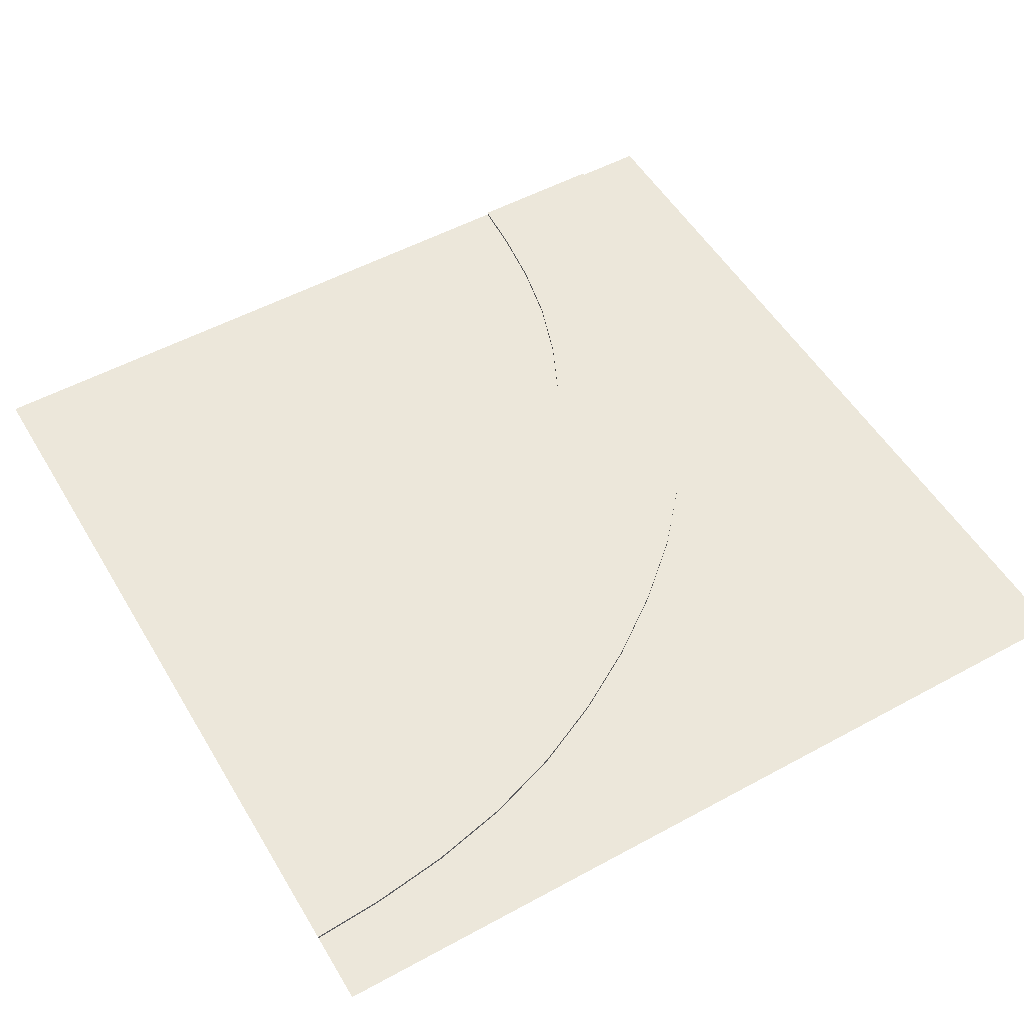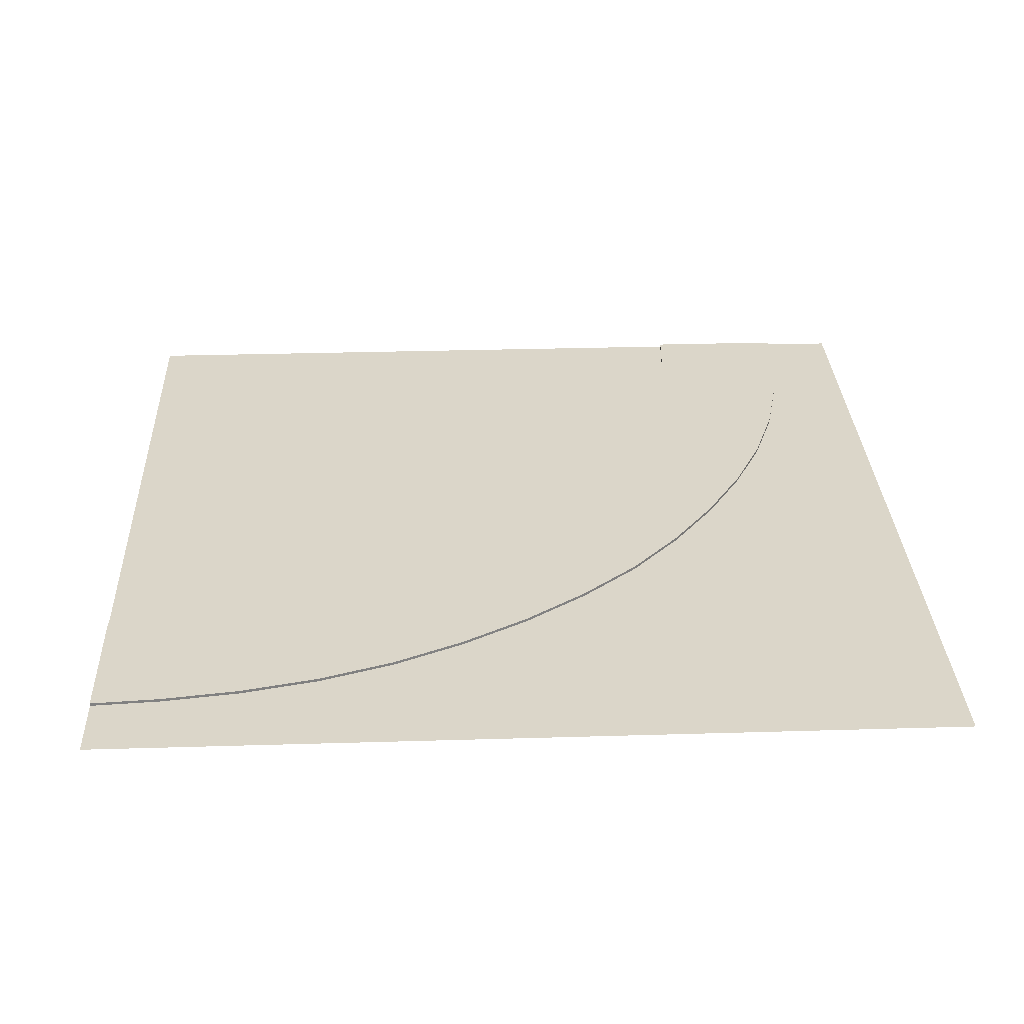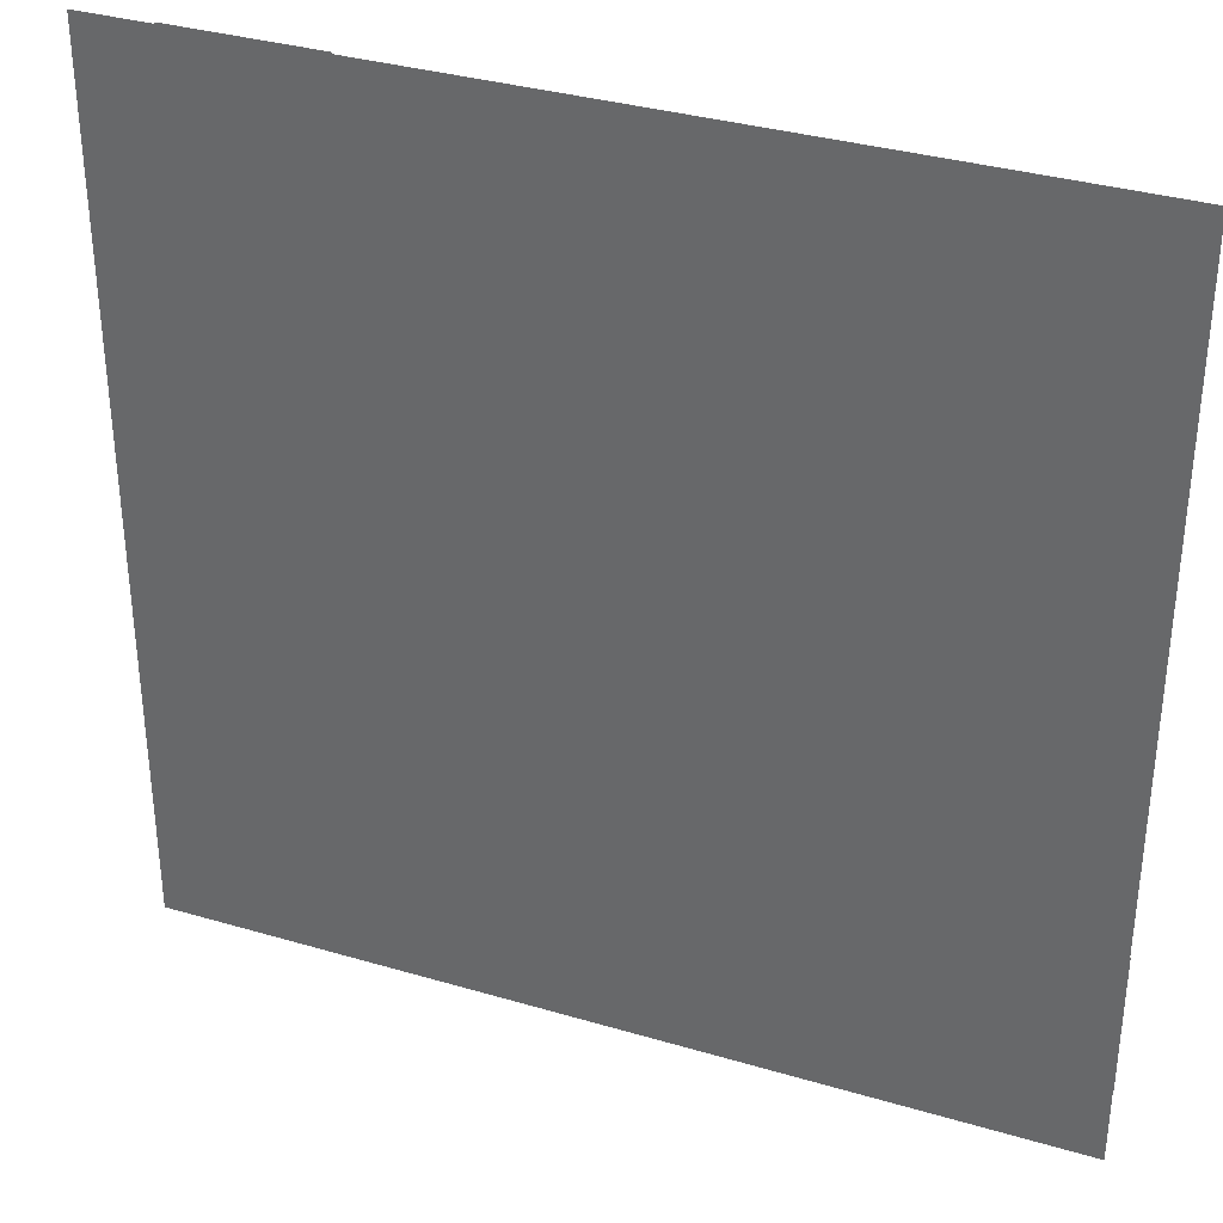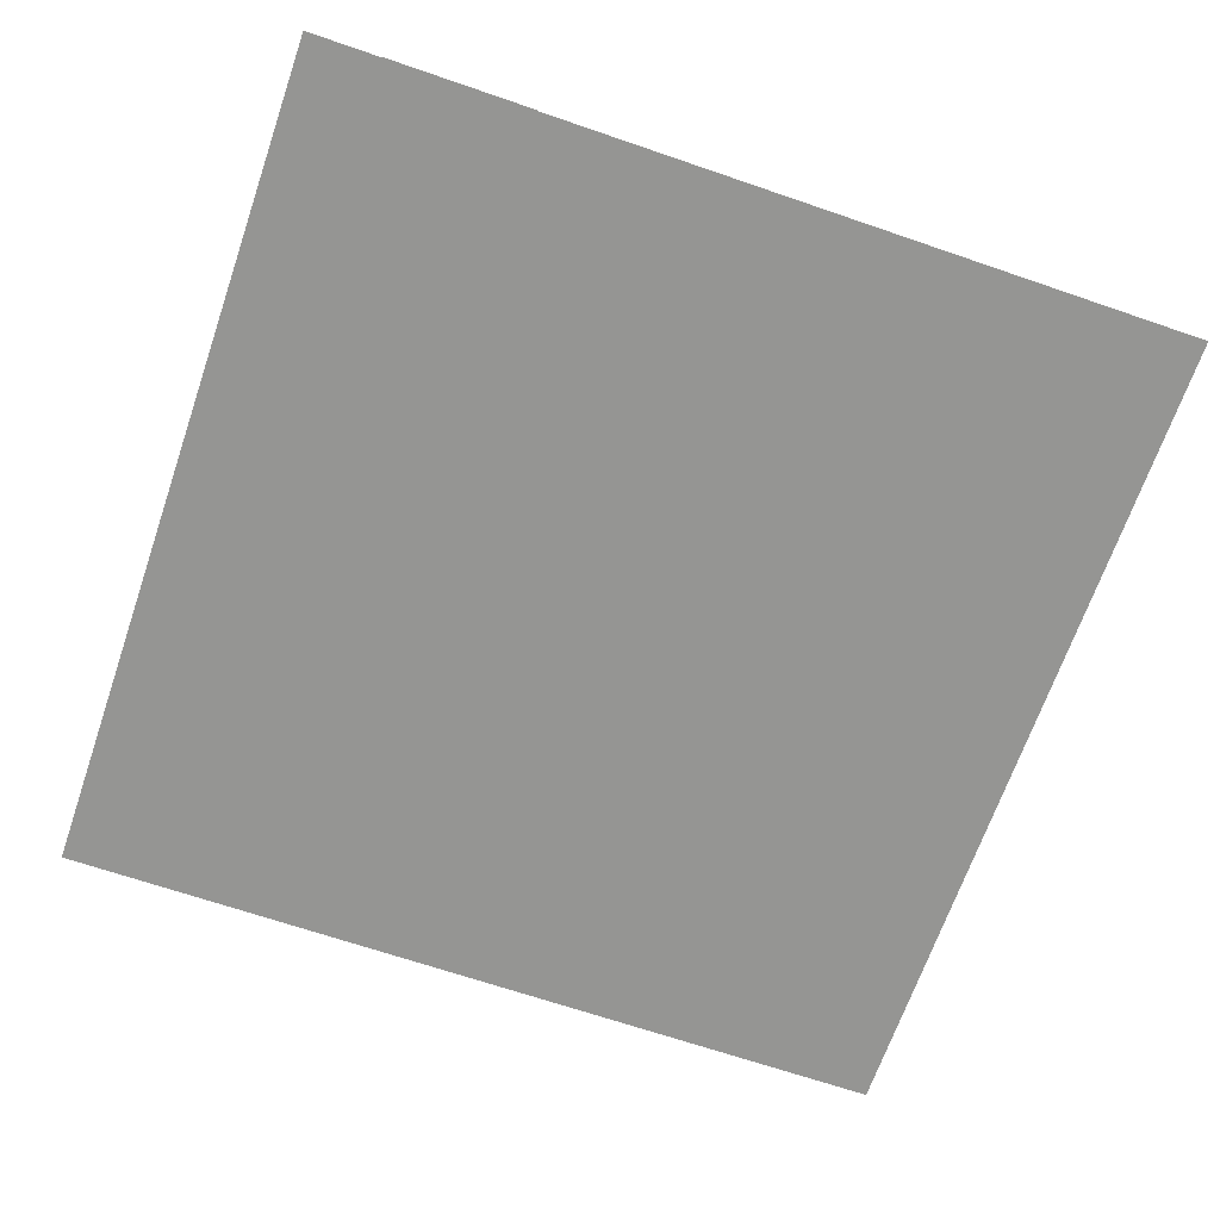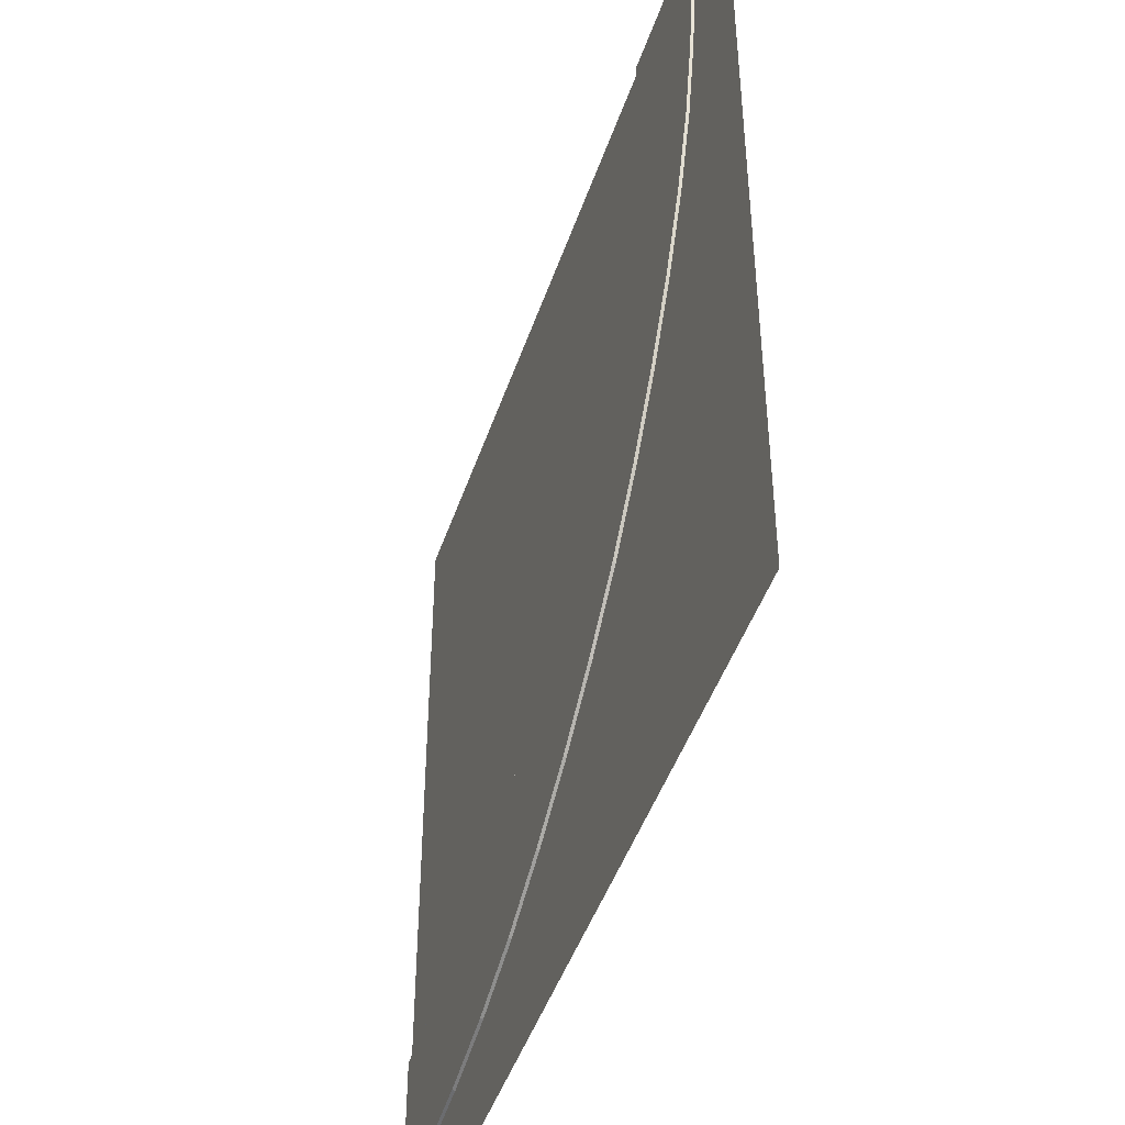
<metadata>
{"format":"obj","ext":"obj","renderer":"f3d","projection":"perspective","resolution":1024,"background":"white","views":[{"elev":52.7,"azim":149.7,"up":"+Y"},{"elev":30.1,"azim":177.5,"up":"+Y"},{"elev":34.6,"azim":21.6,"up":"+Z"},{"elev":-67.3,"azim":-19.0,"up":"+Y"},{"elev":-46.2,"azim":-108.3,"up":"+Z"}]}
</metadata>
<code>
o Road
v -7.5 -0 15
v -12.5 -0 15
v -7.5 0.1 15
v -12.5 0.1 15
v -9.972 0.1 15
v -12.35 -0 12.72
v -12.35 0.1 12.72
v -7.369 -0 13.13
v -7.369 0.1 13.13
v -9.86 0.1 12.93
v -7.369 -0 13.13
v -12.35 -0 12.72
v -7.369 0.1 13.13
v -12.35 0.1 12.72
v -9.86 0.1 12.93
v -11.99 0 10
v -11.99 0.1 10
v -7.077 -0 10.91
v -7.077 0.1 10.91
v -9.535 0.1 10.45
v -7.077 -0 10.91
v -11.99 0 10
v -7.077 0.1 10.91
v -11.99 0.1 10
v -9.535 0.1 10.45
v -11.39 -0 7.319
v -11.39 0.1 7.319
v -6.588 -0 8.713
v -6.588 0.1 8.713
v -8.989 0.1 8.016
v -6.588 -0 8.713
v -11.39 -0 7.319
v -6.588 0.1 8.713
v -11.39 0.1 7.319
v -8.989 0.1 8.016
v -10.49 -0 4.72
v -10.49 0.1 4.72
v -5.85 0 6.59
v -5.85 0.1 6.59
v -8.168 0.1 5.655
v -5.85 0 6.59
v -10.49 -0 4.72
v -5.85 0.1 6.59
v -10.49 0.1 4.72
v -8.168 0.1 5.655
v -9.309 -0 2.237
v -9.309 0.1 2.237
v -4.883 -0 4.563
v -4.883 0.1 4.563
v -7.096 0.1 3.4
v -4.883 -0 4.563
v -9.309 -0 2.237
v -4.883 0.1 4.563
v -9.309 0.1 2.237
v -7.096 0.1 3.4
v -7.908 -0 -0.1246
v -7.908 0.1 -0.1246
v -3.737 -0 2.633
v -3.737 0.1 2.633
v -5.823 0.1 1.254
v -3.737 -0 2.633
v -7.908 -0 -0.1246
v -3.737 0.1 2.633
v -7.908 0.1 -0.1246
v -5.823 0.1 1.254
v -6.295 -0 -2.346
v -6.295 0.1 -2.346
v -2.42 -0 0.8134
v -2.42 0.1 0.8134
v -4.357 0.1 -0.7664
v -2.42 -0 0.8134
v -6.295 -0 -2.346
v -2.42 0.1 0.8134
v -6.295 0.1 -2.346
v -4.357 0.1 -0.7664
v -4.476 0 -4.408
v -4.476 0.1 -4.408
v -0.9345 -0 -0.8783
v -0.9345 0.1 -0.8783
v -2.705 0.1 -2.643
v -0.9345 -0 -0.8783
v -4.476 -0 -4.408
v -0.9345 0.1 -0.8783
v -4.476 0.1 -4.408
v -2.705 0.1 -2.643
v -2.419 -0 -6.231
v -2.419 0.1 -6.231
v 0.7538 0 -2.367
v 0.7538 0.1 -2.367
v -0.8328 0.1 -4.299
v 0.7538 0 -2.367
v -2.419 -0 -6.231
v 0.7538 0.1 -2.367
v -2.419 0.1 -6.231
v -0.8328 0.1 -4.299
v -0.2053 -0 -7.854
v -0.2053 0.1 -7.854
v 2.567 -0 -3.693
v 2.567 0.1 -3.693
v 1.181 0.1 -5.773
v 2.567 -0 -3.693
v -0.2053 -0 -7.854
v 2.567 0.1 -3.693
v -0.2053 0.1 -7.854
v 1.181 0.1 -5.773
v 2.15 -0 -9.265
v 2.15 0.1 -9.265
v 4.492 -0 -4.847
v 4.492 0.1 -4.847
v 3.321 0.1 -7.056
v 4.492 -0 -4.847
v 2.15 -0 -9.265
v 4.492 0.1 -4.847
v 2.15 0.1 -9.265
v 3.321 0.1 -7.056
v 4.628 -0 -10.45
v 4.628 0.1 -10.45
v 6.515 -0 -5.824
v 6.515 0.1 -5.824
v 5.571 0.1 -8.139
v 6.515 -0 -5.824
v 4.628 -0 -10.45
v 6.515 0.1 -5.824
v 4.628 0.1 -10.45
v 5.571 0.1 -8.139
v 7.227 -0 -11.36
v 7.227 0.1 -11.36
v 8.638 -0 -6.561
v 8.638 0.1 -6.561
v 7.933 0.1 -8.96
v 8.638 -0 -6.561
v 7.227 -0 -11.36
v 8.638 0.1 -6.561
v 7.227 0.1 -11.36
v 7.933 0.1 -8.96
v 9.905 0 -11.97
v 9.905 0.1 -11.97
v 10.83 -0 -7.061
v 10.83 0.1 -7.061
v 10.37 0.1 -9.518
v 10.83 -0 -7.061
v 9.905 -0 -11.97
v 10.83 0.1 -7.061
v 9.905 0.1 -11.97
v 10.37 0.1 -9.518
v 12.62 -0 -12.35
v 12.62 0.1 -12.35
v 13.05 0 -7.364
v 13.05 0.1 -7.364
v 12.84 0.1 -9.854
v 13.05 0 -7.364
v 12.62 0 -12.35
v 13.05 0.1 -7.364
v 12.62 0.1 -12.35
v 12.84 0.1 -9.854
v 15 -0 -12.5
v 15 0.1 -12.5
v 15 -0 -7.5
v 15 0.1 -7.5
v 15 0.1 -10
f 5 9 10
f 4 10 7
f 7 2 4
f 7 6 2
f 5 3 9
f 4 5 10
f 1 8 3
f 8 9 3
f 15 19 20
f 14 20 17
f 17 12 14
f 17 16 12
f 15 13 19
f 14 15 20
f 11 18 13
f 18 19 13
f 25 29 30
f 24 30 27
f 27 22 24
f 27 26 22
f 25 23 29
f 24 25 30
f 21 28 23
f 28 29 23
f 35 39 40
f 34 40 37
f 37 32 34
f 37 36 32
f 35 33 39
f 34 35 40
f 31 38 33
f 38 39 33
f 45 49 50
f 44 50 47
f 47 42 44
f 47 46 42
f 45 43 49
f 44 45 50
f 41 48 43
f 48 49 43
f 55 59 60
f 54 60 57
f 57 52 54
f 57 56 52
f 55 53 59
f 54 55 60
f 51 58 53
f 58 59 53
f 65 69 70
f 64 70 67
f 67 62 64
f 67 66 62
f 65 63 69
f 64 65 70
f 61 68 63
f 68 69 63
f 75 79 80
f 74 80 77
f 77 72 74
f 77 76 72
f 75 73 79
f 74 75 80
f 71 78 73
f 78 79 73
f 85 89 90
f 84 90 87
f 87 82 84
f 87 86 82
f 85 83 89
f 84 85 90
f 81 88 83
f 88 89 83
f 95 99 100
f 94 100 97
f 97 92 94
f 97 96 92
f 95 93 99
f 94 95 100
f 91 98 93
f 98 99 93
f 105 109 110
f 104 110 107
f 107 102 104
f 107 106 102
f 105 103 109
f 104 105 110
f 101 108 103
f 108 109 103
f 115 119 120
f 114 120 117
f 117 112 114
f 117 116 112
f 115 113 119
f 114 115 120
f 111 118 113
f 118 119 113
f 125 129 130
f 124 130 127
f 127 122 124
f 127 126 122
f 125 123 129
f 124 125 130
f 121 128 123
f 128 129 123
f 135 139 140
f 134 140 137
f 137 132 134
f 137 136 132
f 135 133 139
f 134 135 140
f 131 138 133
f 138 139 133
f 145 149 150
f 144 150 147
f 147 142 144
f 147 146 142
f 145 143 149
f 144 145 150
f 141 148 143
f 148 149 143
f 155 159 160
f 154 160 157
f 157 152 154
f 157 156 152
f 155 153 159
f 154 155 160
f 151 158 153
f 158 159 153
o Plane.001
v 5 0 5
v 5 0 -5
v -5 0 5
v -5 0 -5
v 0 0 5
v 5 0 -0
v -0 0 -5
v -5 0 0
v 0 0 0
v 2.5 0 5
v 5 0 -2.5
v -2.5 0 -5
v -5 0 2.5
v -2.5 0 5
v 5 0 2.5
v 2.5 0 -5
v -5 0 -2.5
v -2.5 0 0
v 2.5 0 -0
v 0 0 2.5
v -0 0 -2.5
v 2.5 0 -2.5
v 2.5 0 2.5
v -2.5 0 2.5
v -2.5 0 -2.5
f 172 177 185
f 178 173 184
f 179 180 183
f 176 181 182
f 182 169 179
f 171 179 166
f 162 182 171
f 183 165 170
f 175 170 161
f 166 183 175
f 184 163 174
f 180 174 165
f 169 184 180
f 185 168 178
f 181 178 169
f 167 185 181
f 162 176 182
f 171 182 179
f 166 179 183
f 175 183 170
f 183 180 165
f 172 164 177
f 178 168 173
f 179 169 180
f 176 167 181
f 182 181 169
f 184 173 163
f 180 184 174
f 169 178 184
f 185 177 168
f 181 185 178
f 167 172 185
o Plane.001
v 5 0 15
v 5 0 5
v -5 0 15
v -5 0 5
v 0 0 15
v 5 0 10
v -0 0 5
v -5 0 10
v 0 0 10
v 2.5 0 15
v 5 0 7.5
v -2.5 0 5
v -5 0 12.5
v -2.5 0 15
v 5 0 12.5
v 2.5 0 5
v -5 0 7.5
v -2.5 0 10
v 2.5 0 10
v 0 0 12.5
v -0 0 7.5
v 2.5 0 7.5
v 2.5 0 12.5
v -2.5 0 12.5
v -2.5 0 7.5
f 197 202 210
f 203 198 209
f 204 205 208
f 201 206 207
f 207 194 204
f 196 204 191
f 187 207 196
f 208 190 195
f 200 195 186
f 191 208 200
f 209 188 199
f 205 199 190
f 194 209 205
f 210 193 203
f 206 203 194
f 192 210 206
f 187 201 207
f 196 207 204
f 191 204 208
f 200 208 195
f 208 205 190
f 197 189 202
f 203 193 198
f 204 194 205
f 201 192 206
f 207 206 194
f 209 198 188
f 205 209 199
f 194 203 209
f 210 202 193
f 206 210 203
f 192 197 210
o Plane.001
v 15 0 5
v 15 0 -5
v 5 0 5
v 5 0 -5
v 10 0 5
v 15 0 -0
v 10 0 -5
v 5 0 0
v 10 0 0
v 12.5 0 5
v 15 0 -2.5
v 7.5 0 -5
v 5 0 2.5
v 7.5 0 5
v 15 0 2.5
v 12.5 0 -5
v 5 0 -2.5
v 7.5 0 0
v 12.5 0 -0
v 10 0 2.5
v 10 0 -2.5
v 12.5 0 -2.5
v 12.5 0 2.5
v 7.5 0 2.5
v 7.5 0 -2.5
f 222 227 235
f 228 223 234
f 229 230 233
f 226 231 232
f 232 219 229
f 221 229 216
f 212 232 221
f 233 215 220
f 225 220 211
f 216 233 225
f 234 213 224
f 230 224 215
f 219 234 230
f 235 218 228
f 231 228 219
f 217 235 231
f 212 226 232
f 221 232 229
f 216 229 233
f 225 233 220
f 233 230 215
f 222 214 227
f 228 218 223
f 229 219 230
f 226 217 231
f 232 231 219
f 234 223 213
f 230 234 224
f 219 228 234
f 235 227 218
f 231 235 228
f 217 222 235
o Plane.001
v 15 0 15
v 15 0 5
v 5 0 15
v 5 0 5
v 10 0 15
v 15 0 10
v 10 0 5
v 5 0 10
v 10 0 10
v 12.5 0 15
v 15 0 7.5
v 7.5 0 5
v 5 0 12.5
v 7.5 0 15
v 15 0 12.5
v 12.5 0 5
v 5 0 7.5
v 7.5 0 10
v 12.5 0 10
v 10 0 12.5
v 10 0 7.5
v 12.5 0 7.5
v 12.5 0 12.5
v 7.5 0 12.5
v 7.5 0 7.5
f 247 252 260
f 253 248 259
f 254 255 258
f 251 256 257
f 257 244 254
f 246 254 241
f 237 257 246
f 258 240 245
f 250 245 236
f 241 258 250
f 259 238 249
f 255 249 240
f 244 259 255
f 260 243 253
f 256 253 244
f 242 260 256
f 237 251 257
f 246 257 254
f 241 254 258
f 250 258 245
f 258 255 240
f 247 239 252
f 253 243 248
f 254 244 255
f 251 242 256
f 257 256 244
f 259 248 238
f 255 259 249
f 244 253 259
f 260 252 243
f 256 260 253
f 242 247 260
o Plane.001
v -5 0 5
v -5 0 -5
v -15 0 5
v -15 0 -5
v -10 0 5
v -5 0 -0
v -10 0 -5
v -15 0 0
v -10 0 0
v -7.5 0 5
v -5 0 -2.5
v -12.5 0 -5
v -15 0 2.5
v -12.5 0 5
v -5 0 2.5
v -7.5 0 -5
v -15 0 -2.5
v -12.5 0 0
v -7.5 0 -0
v -10 0 2.5
v -10 0 -2.5
v -7.5 0 -2.5
v -7.5 0 2.5
v -12.5 0 2.5
v -12.5 0 -2.5
f 272 277 285
f 278 273 284
f 279 280 283
f 276 281 282
f 282 269 279
f 271 279 266
f 262 282 271
f 283 265 270
f 275 270 261
f 266 283 275
f 284 263 274
f 280 274 265
f 269 284 280
f 285 268 278
f 281 278 269
f 267 285 281
f 262 276 282
f 271 282 279
f 266 279 283
f 275 283 270
f 283 280 265
f 272 264 277
f 278 268 273
f 279 269 280
f 276 267 281
f 282 281 269
f 284 273 263
f 280 284 274
f 269 278 284
f 285 277 268
f 281 285 278
f 267 272 285
o Plane.001
v -5 0 15
v -5 0 5
v -15 0 15
v -15 0 5
v -10 0 15
v -5 0 10
v -10 0 5
v -15 0 10
v -10 0 10
v -7.5 0 15
v -5 0 7.5
v -12.5 0 5
v -15 0 12.5
v -12.5 0 15
v -5 0 12.5
v -7.5 0 5
v -15 0 7.5
v -12.5 0 10
v -7.5 0 10
v -10 0 12.5
v -10 0 7.5
v -7.5 0 7.5
v -7.5 0 12.5
v -12.5 0 12.5
v -12.5 0 7.5
f 297 302 310
f 303 298 309
f 304 305 308
f 301 306 307
f 307 294 304
f 296 304 291
f 287 307 296
f 308 290 295
f 300 295 286
f 291 308 300
f 309 288 299
f 305 299 290
f 294 309 305
f 310 293 303
f 306 303 294
f 292 310 306
f 287 301 307
f 296 307 304
f 291 304 308
f 300 308 295
f 308 305 290
f 297 289 302
f 303 293 298
f 304 294 305
f 301 292 306
f 307 306 294
f 309 298 288
f 305 309 299
f 294 303 309
f 310 302 293
f 306 310 303
f 292 297 310
o Plane.001
v 5 0 -5
v 5 0 -15
v -5 0 -5
v -5 0 -15
v 0 0 -5
v 5 0 -10
v -0 0 -15
v -5 0 -10
v 0 0 -10
v 2.5 0 -5
v 5 0 -12.5
v -2.5 0 -15
v -5 0 -7.5
v -2.5 0 -5
v 5 0 -7.5
v 2.5 0 -15
v -5 0 -12.5
v -2.5 0 -10
v 2.5 0 -10
v 0 0 -7.5
v -0 0 -12.5
v 2.5 0 -12.5
v 2.5 0 -7.5
v -2.5 0 -7.5
v -2.5 0 -12.5
f 322 327 335
f 328 323 334
f 329 330 333
f 326 331 332
f 332 319 329
f 321 329 316
f 312 332 321
f 333 315 320
f 325 320 311
f 316 333 325
f 334 313 324
f 330 324 315
f 319 334 330
f 335 318 328
f 331 328 319
f 317 335 331
f 312 326 332
f 321 332 329
f 316 329 333
f 325 333 320
f 333 330 315
f 322 314 327
f 328 318 323
f 329 319 330
f 326 317 331
f 332 331 319
f 334 323 313
f 330 334 324
f 319 328 334
f 335 327 318
f 331 335 328
f 317 322 335
o Plane.001
v 15 0 -5
v 15 0 -15
v 5 0 -5
v 5 0 -15
v 10 0 -5
v 15 0 -10
v 10 0 -15
v 5 0 -10
v 10 0 -10
v 12.5 0 -5
v 15 0 -12.5
v 7.5 0 -15
v 5 0 -7.5
v 7.5 0 -5
v 15 0 -7.5
v 12.5 0 -15
v 5 0 -12.5
v 7.5 0 -10
v 12.5 0 -10
v 10 0 -7.5
v 10 0 -12.5
v 12.5 0 -12.5
v 12.5 0 -7.5
v 7.5 0 -7.5
v 7.5 0 -12.5
f 347 352 360
f 353 348 359
f 354 355 358
f 351 356 357
f 357 344 354
f 346 354 341
f 337 357 346
f 358 340 345
f 350 345 336
f 341 358 350
f 359 338 349
f 355 349 340
f 344 359 355
f 360 343 353
f 356 353 344
f 342 360 356
f 337 351 357
f 346 357 354
f 341 354 358
f 350 358 345
f 358 355 340
f 347 339 352
f 353 343 348
f 354 344 355
f 351 342 356
f 357 356 344
f 359 348 338
f 355 359 349
f 344 353 359
f 360 352 343
f 356 360 353
f 342 347 360
o Plane.001
v -5 0 -5
v -5 0 -15
v -15 0 -5
v -15 0 -15
v -10 0 -5
v -5 0 -10
v -10 0 -15
v -15 0 -10
v -10 0 -10
v -7.5 0 -5
v -5 0 -12.5
v -12.5 0 -15
v -15 0 -7.5
v -12.5 0 -5
v -5 0 -7.5
v -7.5 0 -15
v -15 0 -12.5
v -12.5 0 -10
v -7.5 0 -10
v -10 0 -7.5
v -10 0 -12.5
v -7.5 0 -12.5
v -7.5 0 -7.5
v -12.5 0 -7.5
v -12.5 0 -12.5
f 372 377 385
f 378 373 384
f 379 380 383
f 376 381 382
f 382 369 379
f 371 379 366
f 362 382 371
f 383 365 370
f 375 370 361
f 366 383 375
f 384 363 374
f 380 374 365
f 369 384 380
f 385 368 378
f 381 378 369
f 367 385 381
f 362 376 382
f 371 382 379
f 366 379 383
f 375 383 370
f 383 380 365
f 372 364 377
f 378 368 373
f 379 369 380
f 376 367 381
f 382 381 369
f 384 373 363
f 380 384 374
f 369 378 384
f 385 377 368
f 381 385 378
f 367 372 385

</code>
